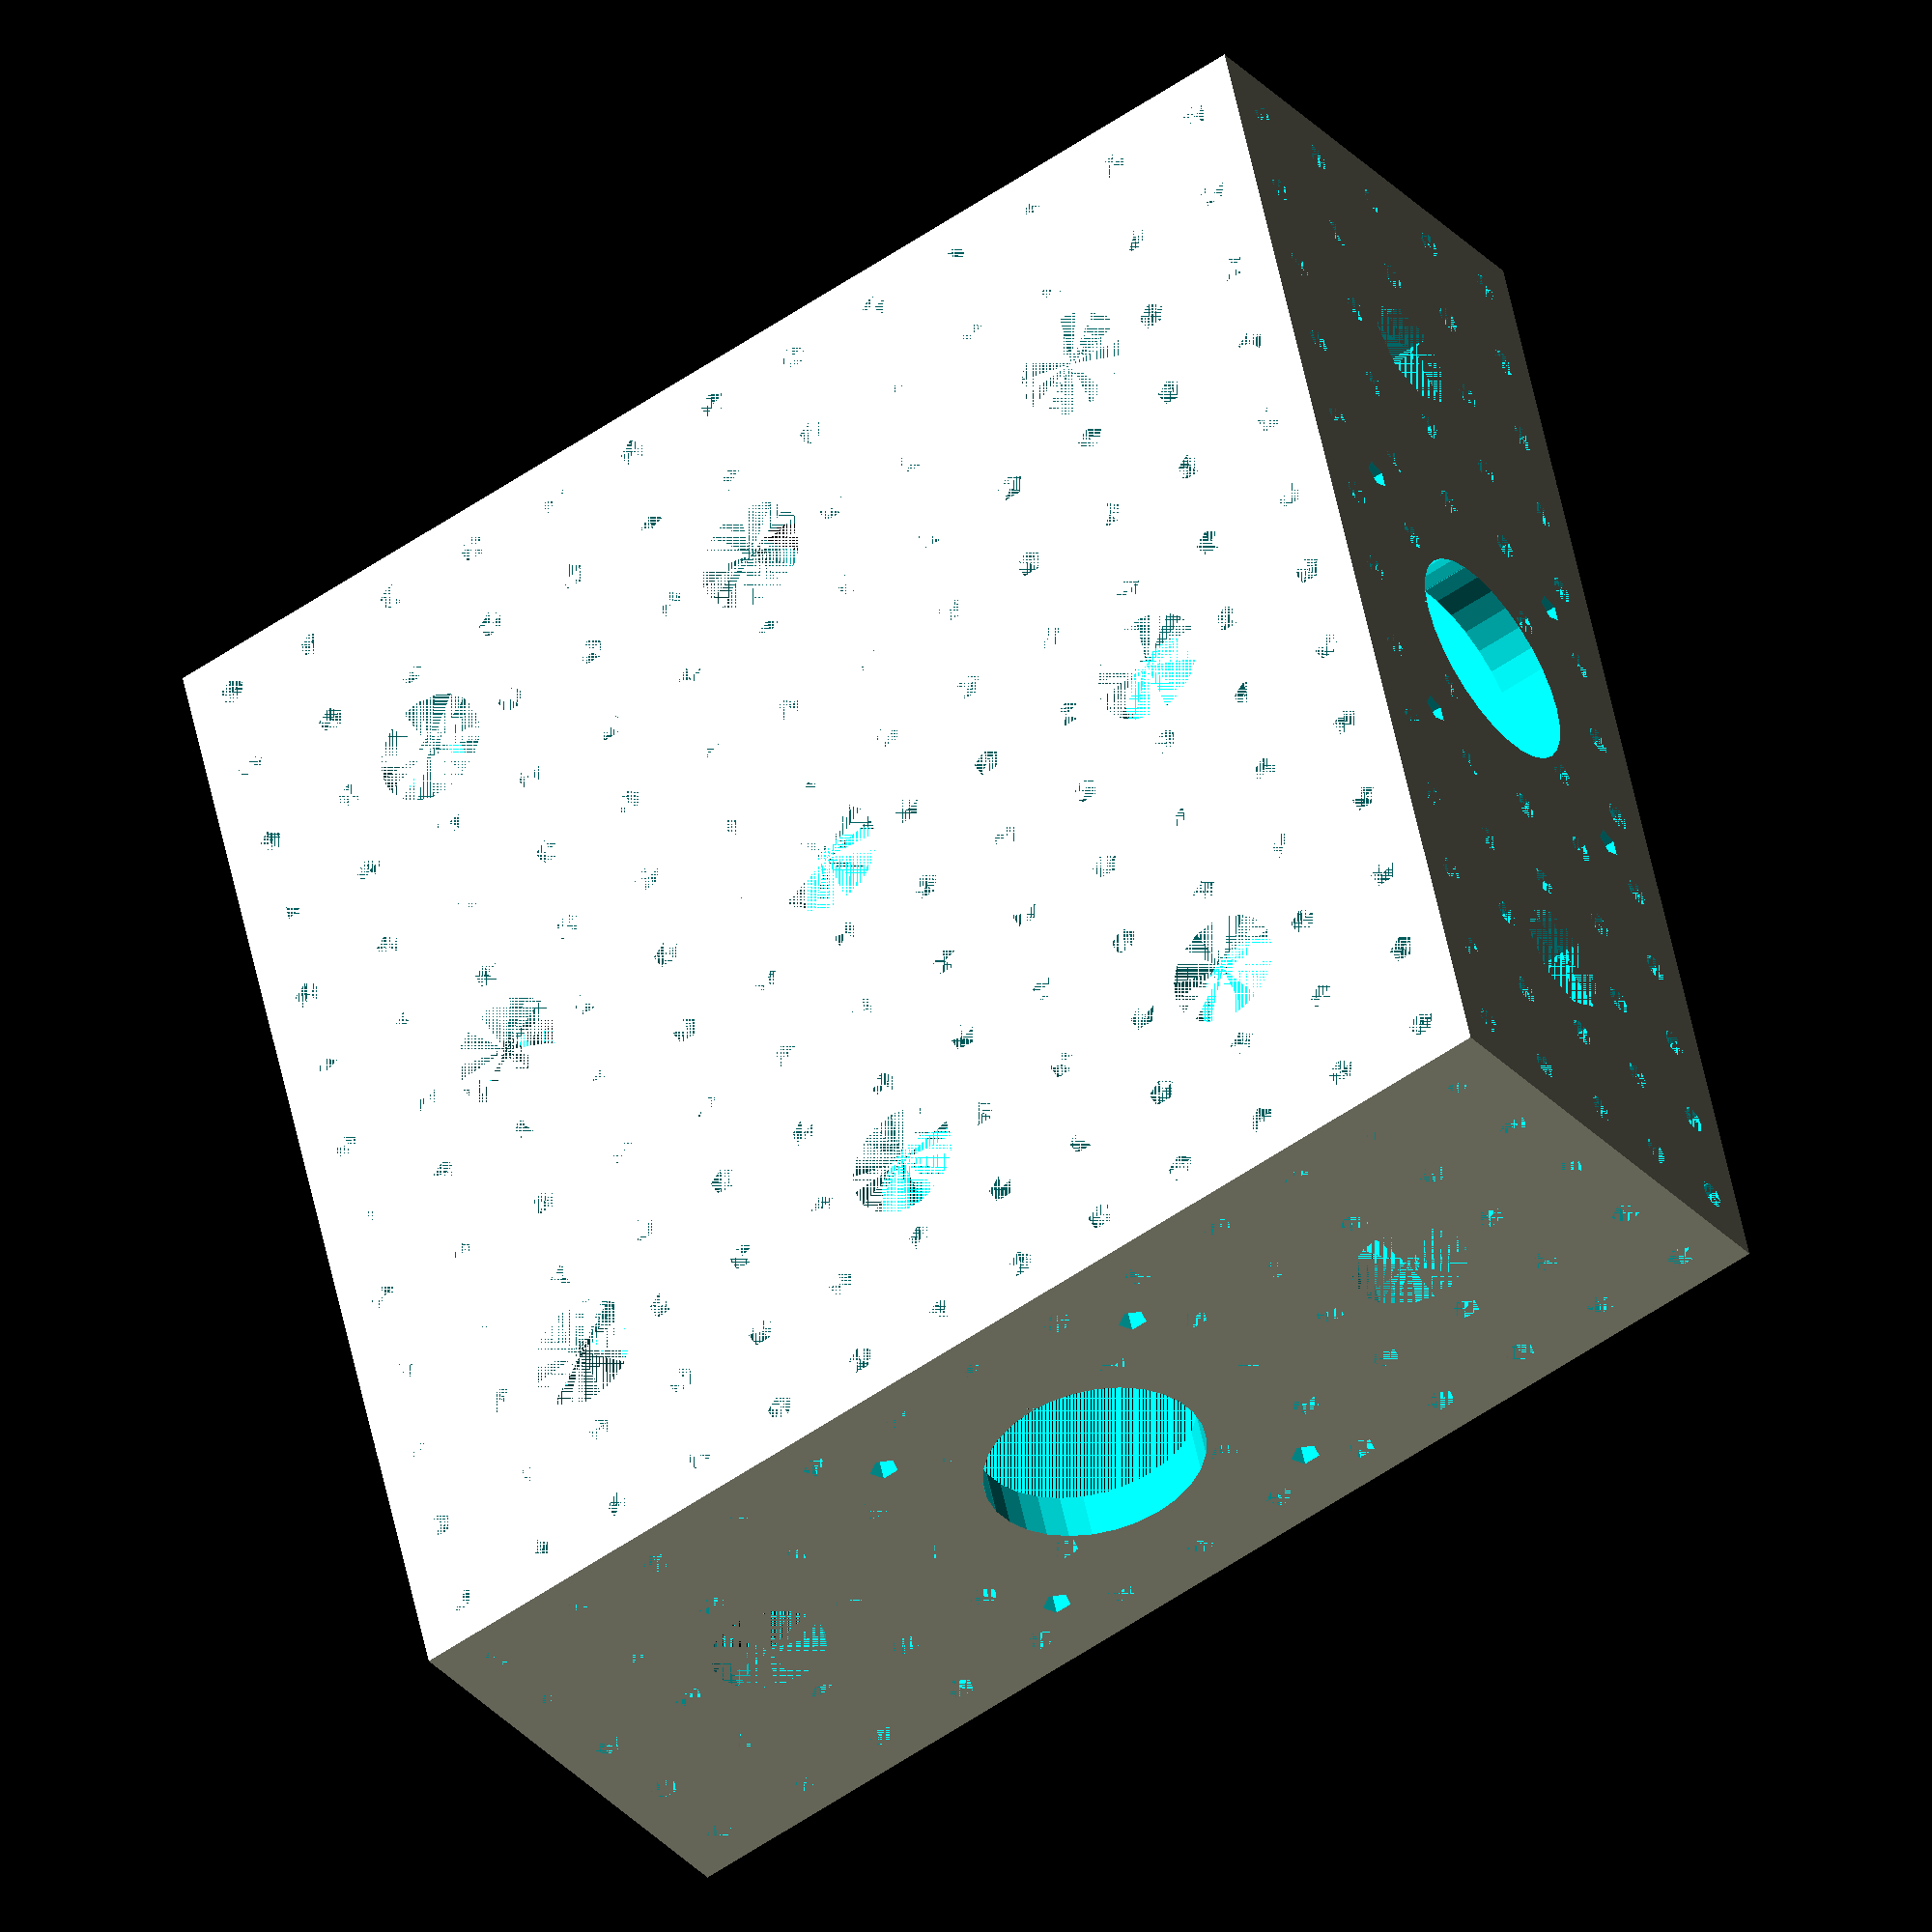
<openscad>
module main() {
	difference() {
		union() {
			translate([0, 0, (50/2)-5])
				cube([130, 130, 50], center = true);
		}

		translate([0, 0, (45/2)])
			cube([120, 120, 45], center = true);

		// Motor Mount
		for(th = [0:90:270])
			rotate([0, 0, th])
				translate([50, 0, 42/2])
					rotate([0, 90, 0]) {
						cylinder(d = 23, h = 100, center = true);
						for(x = [-31/2, 31/2])
							for(y = [-31/2, 31/2])
								translate([x, y])
									cylinder(d = 3, h = 100, center = true);
					}

		// Grid
		for(x = [-60, 60])
			for(y = [-60:10:60])
				for(z = [0:10:40])
					translate([x, y, z])
						rotate([0, 90, 0])
							cylinder(d = 3, h = 10, center = true);
		for(x = [-60:10:60])
			for(y = [-60, 60])
				for(z = [0:10:40])
					translate([x, y, z])
						rotate([90, 0, 0])
							cylinder(d = 3, h = 10, center = true, $fn=8);
		for(x = [-60:10:60])
			for(y = [-60:10:60])
				translate([x, y, 0])
					cylinder(d = 3, h = 10, center = true);

		for(x = [-40:40:40])
			for(y = [-40:40:40])
				translate([x, y, 0])
					cylinder(d = 12, h = 10, center = true);

		for(x = [-60, 60])
			for(y = [-40:40:40])
				translate([x, y, 20])
					rotate([0, 90, 0])
						cylinder(d = 12, h = 10, center = true);
		for(x = [-40:40:40])
			for(y = [-60, 60])
				translate([x, y, 20])
					rotate([90, 0, 0])
						cylinder(d = 12, h = 10, center = true, $fn=8);
	}
}

module wheelGuard() {
	difference() {
		union() {
			translate([0, 0, (50/2)-5])
				difference() {
					cube([50, 130, 50], center = true);
					translate([0, 0, -5])
						cube([40, 120, 50], center = true);
				}
		}

		// Wheel Well
		translate([-25, 0, 42/2])
			rotate([0, 90, 0])
				cylinder(d = 75, h = 45);

		// Grid
		for(y = [-60:10:60])
			for(z = [0:10:40])
				translate([25, y, z])
					rotate([0, -90, 0])
						cylinder(d = 3, h = 10);
		for(x = [-20:10:20])
			for(y = [-60, -50, -40, 40, 50, 60])
				translate([x, y, 35])
					cylinder(d = 3, h = 10);
	}
}

main();
//translate([50/2+130/2+5, 0])
//	wheelGuard();

</openscad>
<views>
elev=211.7 azim=103.3 roll=325.9 proj=o view=wireframe
</views>
